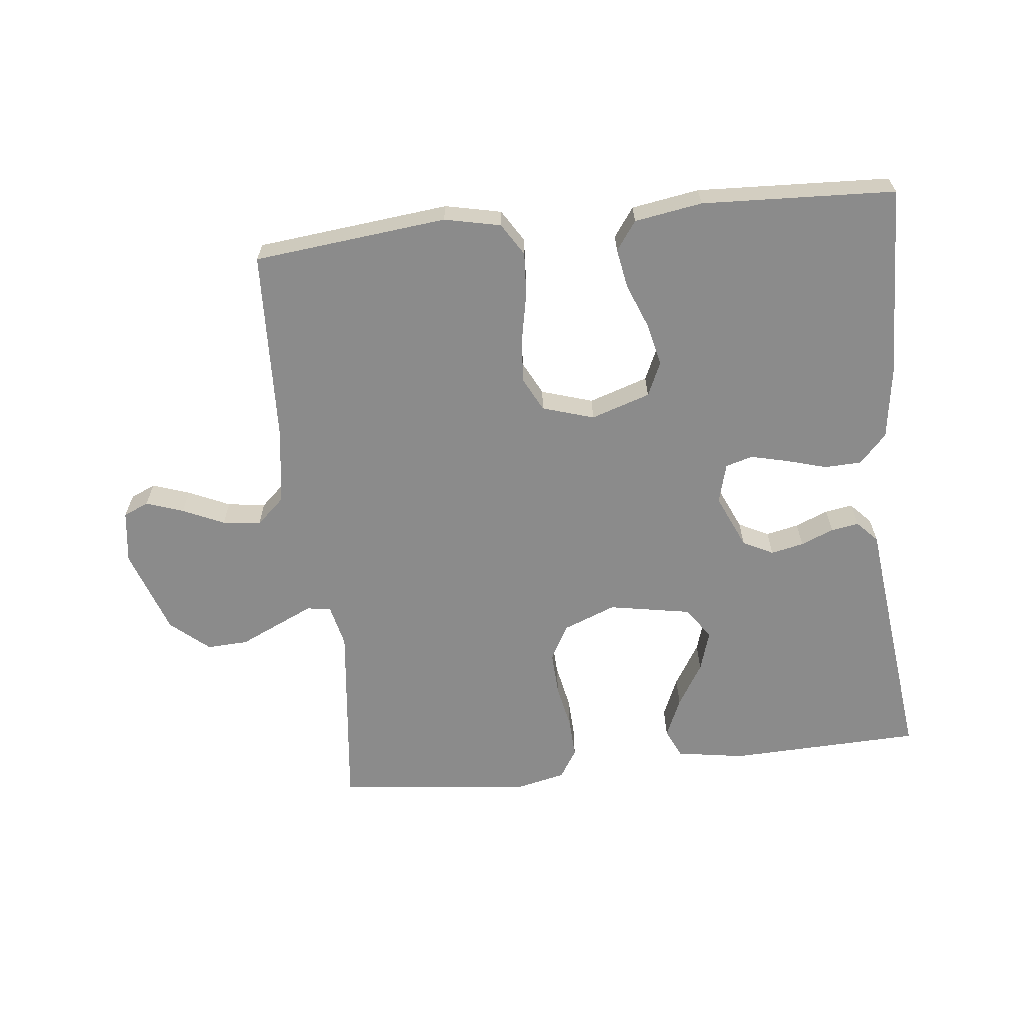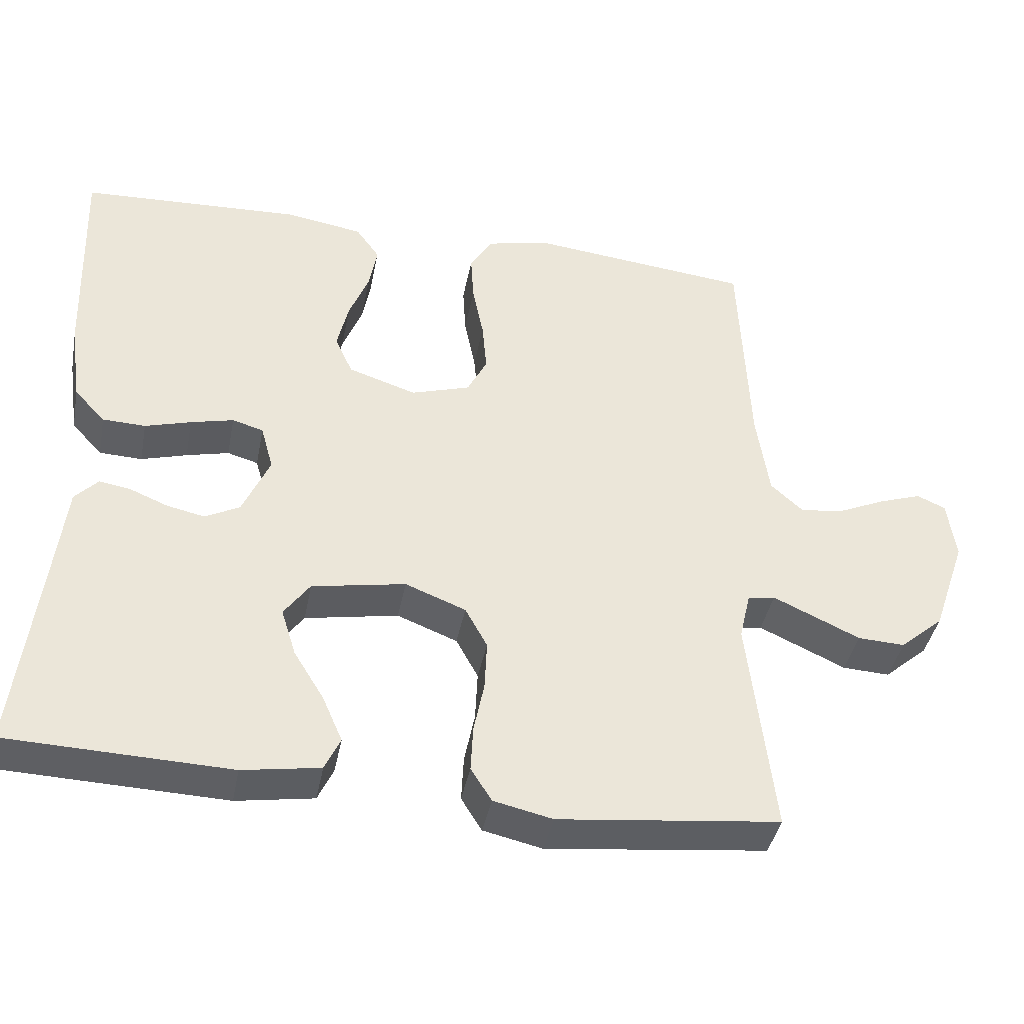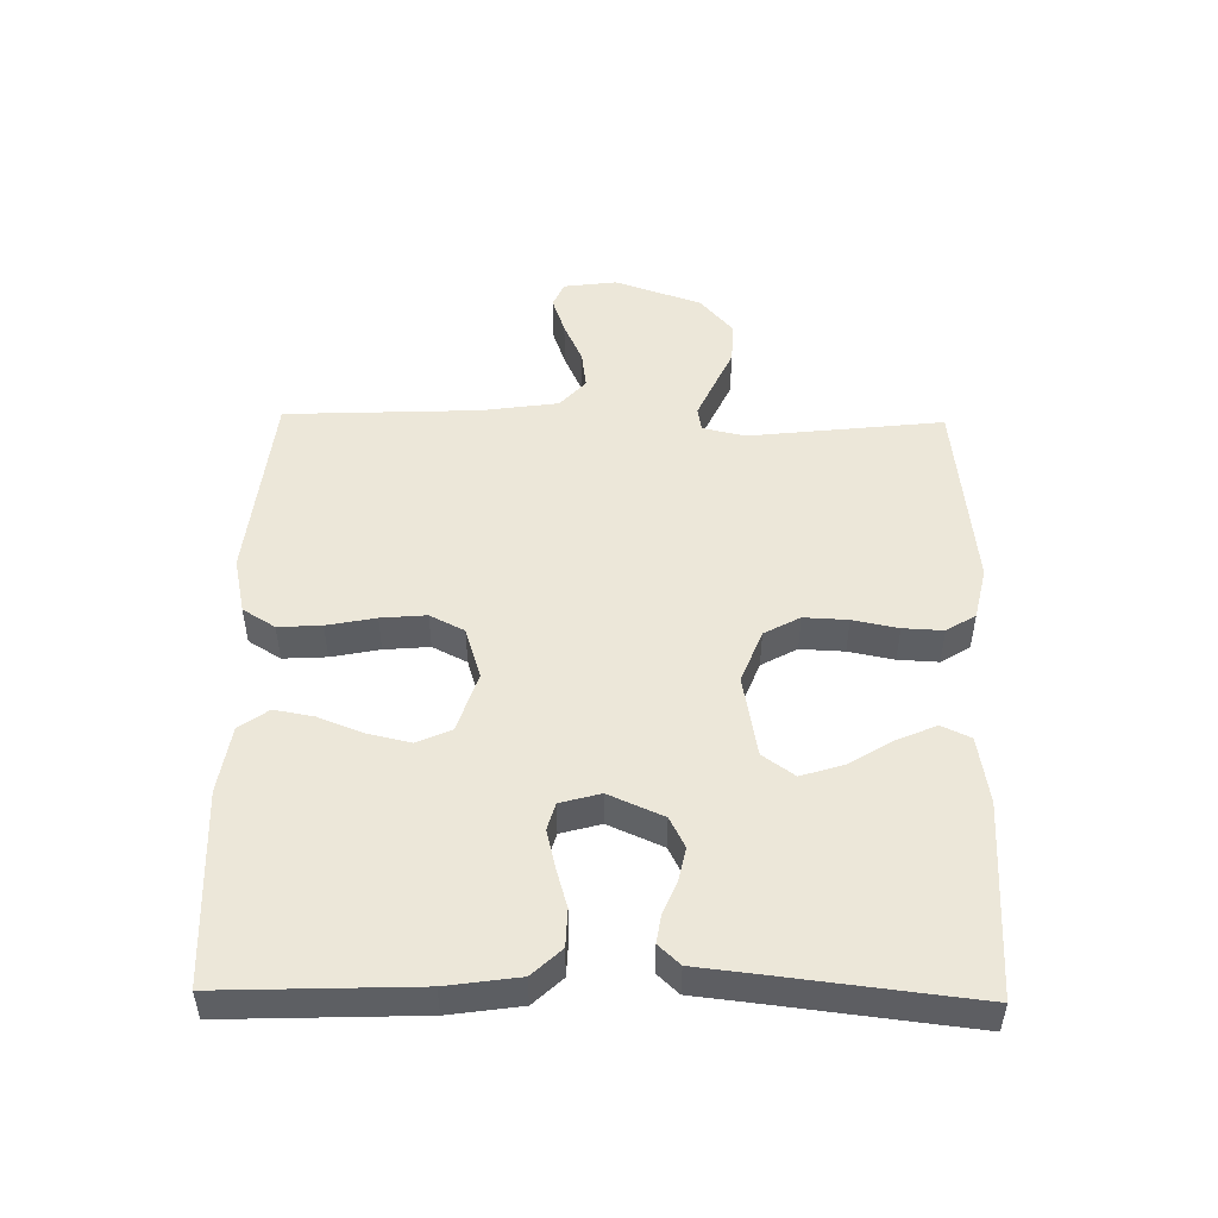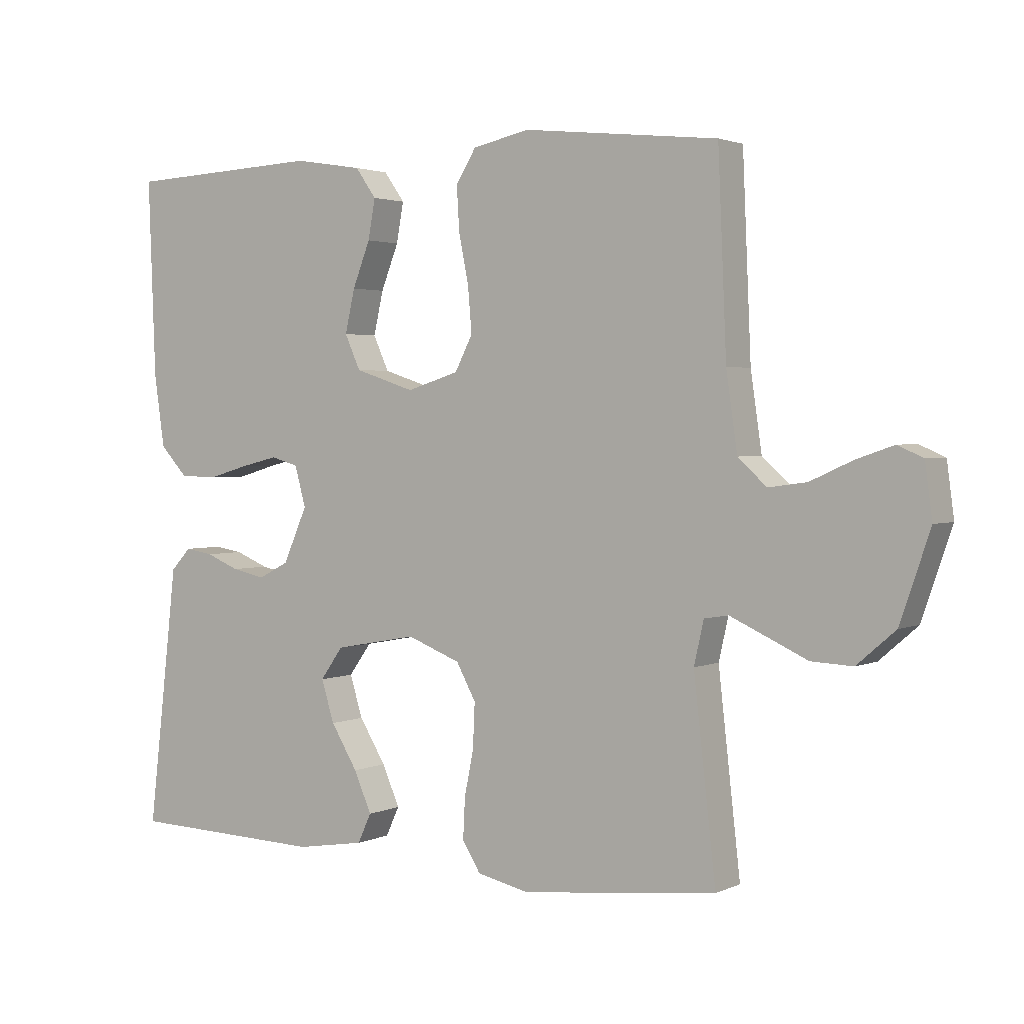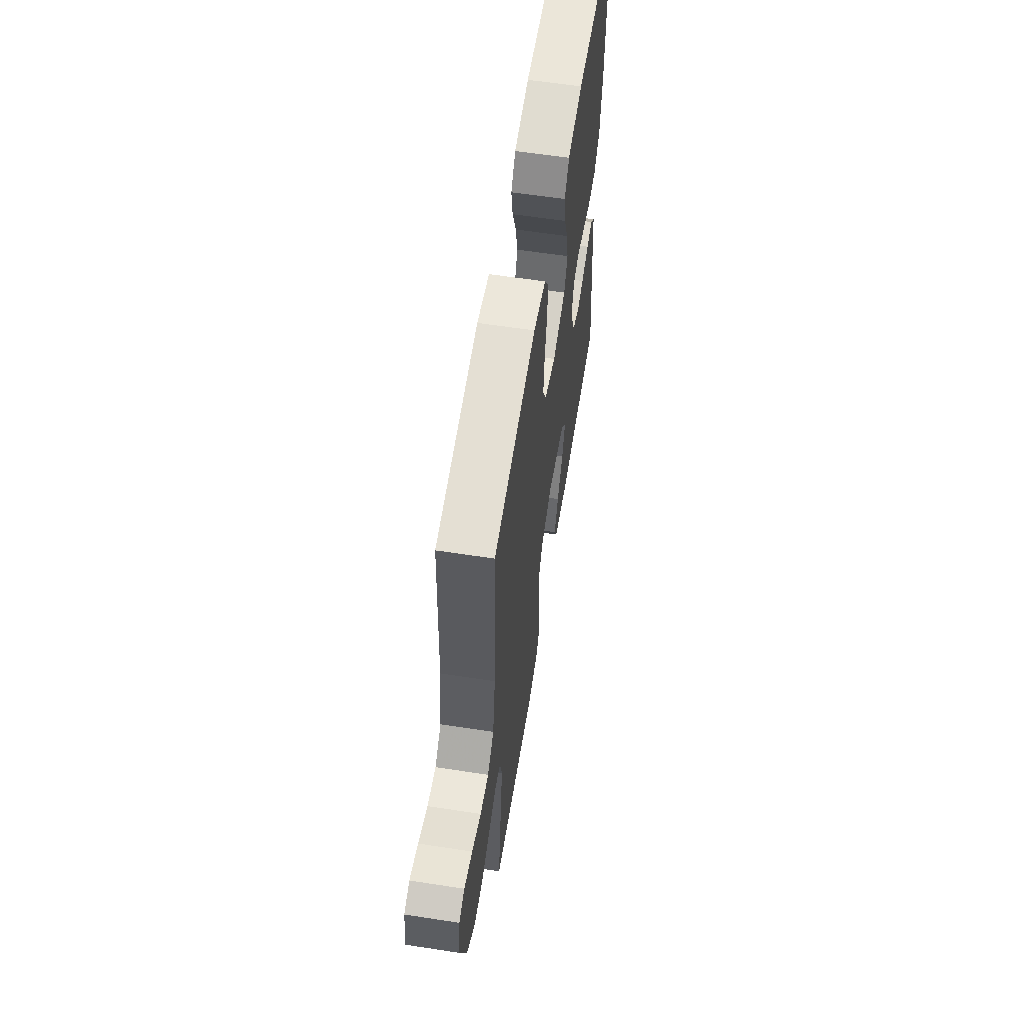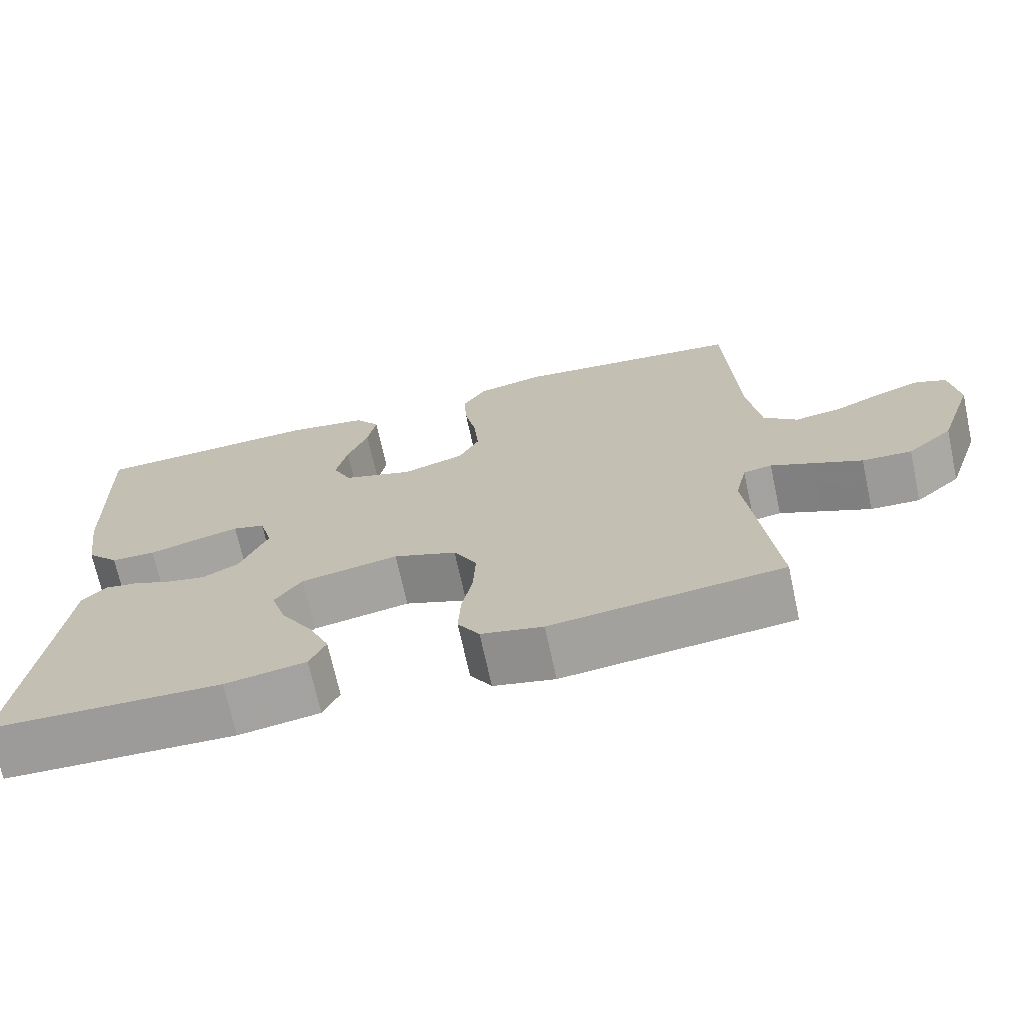
<metadata>
{"format":"obj","ext":"obj","renderer":"f3d","projection":"perspective","resolution":1024,"background":"white","views":[{"elev":-63.8,"azim":6.3,"up":"+Y"},{"elev":-40.7,"azim":169.1,"up":"+Z"},{"elev":49.8,"azim":91.0,"up":"+Y"},{"elev":2.3,"azim":-146.7,"up":"+Z"},{"elev":60.2,"azim":-81.0,"up":"+Z"},{"elev":-70.4,"azim":-167.7,"up":"+Z"}]}
</metadata>
<code>
v -0.5 0.07 -0.5
v -0.466 0.07 -0.2
v -0.481 0.07 -0.134
v -0.518 0.07 -0.128
v -0.573 0.07 -0.153
v -0.636 0.07 -0.182
v -0.7 0.07 -0.185
v -0.759 0.07 -0.134
v -0.805 0.07 0
v -0.794 0.07 0.082
v -0.755 0.07 0.099
v -0.697 0.07 0.079
v -0.633 0.07 0.05
v -0.574 0.07 0.042
v -0.53 0.07 0.082
v -0.513 0.07 0.2
v -0.5 0.07 0.5
v -0.2 0.07 0.532
v -0.113 0.07 0.513
v -0.082 0.07 0.463
v -0.086 0.07 0.396
v -0.101 0.07 0.321
v -0.107 0.07 0.251
v -0.08 0.07 0.198
v 0 0.07 0.173
v 0.092 0.07 0.203
v 0.116 0.07 0.256
v 0.101 0.07 0.322
v 0.074 0.07 0.391
v 0.063 0.07 0.452
v 0.095 0.07 0.497
v 0.2 0.07 0.514
v 0.5 0.07 0.5
v 0.489 0.07 0.2
v 0.473 0.07 0.089
v 0.431 0.07 0.044
v 0.373 0.07 0.042
v 0.311 0.07 0.06
v 0.253 0.07 0.074
v 0.211 0.07 0.062
v 0.194 0.07 0
v 0.231 0.07 -0.084
v 0.278 0.07 -0.108
v 0.329 0.07 -0.097
v 0.38 0.07 -0.076
v 0.423 0.07 -0.069
v 0.454 0.07 -0.102
v 0.465 0.07 -0.2
v 0.5 0.07 -0.5
v 0.2 0.07 -0.51
v 0.095 0.07 -0.493
v 0.074 0.07 -0.448
v 0.101 0.07 -0.386
v 0.142 0.07 -0.319
v 0.162 0.07 -0.255
v 0.127 0.07 -0.206
v 0 0.07 -0.183
v -0.082 0.07 -0.215
v -0.112 0.07 -0.27
v -0.109 0.07 -0.338
v -0.095 0.07 -0.408
v -0.092 0.07 -0.47
v -0.12 0.07 -0.515
v -0.2 0.07 -0.533
v -0.5 0 -0.5
v -0.466 0 -0.2
v -0.481 0 -0.134
v -0.518 0 -0.128
v -0.573 0 -0.153
v -0.636 0 -0.182
v -0.7 0 -0.185
v -0.759 0 -0.134
v -0.805 0 0
v -0.794 0 0.082
v -0.755 0 0.099
v -0.697 0 0.079
v -0.633 0 0.05
v -0.574 0 0.042
v -0.53 0 0.082
v -0.513 0 0.2
v -0.5 0 0.5
v -0.2 0 0.532
v -0.113 0 0.513
v -0.082 0 0.463
v -0.086 0 0.396
v -0.101 0 0.321
v -0.107 0 0.251
v -0.08 0 0.198
v 0 0 0.173
v 0.092 0 0.203
v 0.116 0 0.256
v 0.101 0 0.322
v 0.074 0 0.391
v 0.063 0 0.452
v 0.095 0 0.497
v 0.2 0 0.514
v 0.5 0 0.5
v 0.489 0 0.2
v 0.473 0 0.089
v 0.431 0 0.044
v 0.373 0 0.042
v 0.311 0 0.06
v 0.253 0 0.074
v 0.211 0 0.062
v 0.194 0 0
v 0.231 0 -0.084
v 0.278 0 -0.108
v 0.329 0 -0.097
v 0.38 0 -0.076
v 0.423 0 -0.069
v 0.454 0 -0.102
v 0.465 0 -0.2
v 0.5 0 -0.5
v 0.2 0 -0.51
v 0.095 0 -0.493
v 0.074 0 -0.448
v 0.101 0 -0.386
v 0.142 0 -0.319
v 0.162 0 -0.255
v 0.127 0 -0.206
v 0 0 -0.183
v -0.082 0 -0.215
v -0.112 0 -0.27
v -0.109 0 -0.338
v -0.095 0 -0.408
v -0.092 0 -0.47
v -0.12 0 -0.515
v -0.2 0 -0.533
f 63 64 1 2
f 60 61 62 63
f 59 60 63 2
f 58 59 2 3
f 57 58 3
f 51 52 53 54
f 51 54 55
f 48 49 50 51
f 48 51 55
f 47 48 55 56
f 44 45 46 47
f 43 44 47 56
f 35 36 37 38
f 35 38 39
f 34 35 39
f 33 34 39 40
f 31 32 33 40
f 28 29 30 31
f 27 28 31 40
f 19 20 21 22
f 19 22 23
f 16 17 18 19
f 15 16 19 23
f 14 15 23 24
f 10 11 12 13
f 8 9 10 13
f 8 13 14
f 5 6 7 8
f 4 5 8 14
f 57 3 4 14
f 42 43 56 57
f 41 42 57 14
f 26 27 40 41
f 25 26 41
f 14 24 25 41
f 66 65 128 127
f 127 126 125 124
f 66 127 124 123
f 67 66 123 122
f 67 122 121
f 118 117 116 115
f 119 118 115
f 115 114 113 112
f 119 115 112
f 120 119 112 111
f 111 110 109 108
f 120 111 108 107
f 102 101 100 99
f 103 102 99
f 103 99 98
f 104 103 98 97
f 104 97 96 95
f 95 94 93 92
f 104 95 92 91
f 86 85 84 83
f 87 86 83
f 83 82 81 80
f 87 83 80 79
f 88 87 79 78
f 77 76 75 74
f 77 74 73 72
f 78 77 72
f 72 71 70 69
f 78 72 69 68
f 78 68 67 121
f 121 120 107 106
f 78 121 106 105
f 105 104 91 90
f 105 90 89
f 105 89 88 78
f 1 65 66 2
f 2 66 67 3
f 3 67 68 4
f 4 68 69 5
f 5 69 70 6
f 6 70 71 7
f 7 71 72 8
f 8 72 73 9
f 9 73 74 10
f 10 74 75 11
f 11 75 76 12
f 12 76 77 13
f 13 77 78 14
f 14 78 79 15
f 15 79 80 16
f 16 80 81 17
f 17 81 82 18
f 18 82 83 19
f 19 83 84 20
f 20 84 85 21
f 21 85 86 22
f 22 86 87 23
f 23 87 88 24
f 24 88 89 25
f 25 89 90 26
f 26 90 91 27
f 27 91 92 28
f 28 92 93 29
f 29 93 94 30
f 30 94 95 31
f 31 95 96 32
f 32 96 97 33
f 33 97 98 34
f 34 98 99 35
f 35 99 100 36
f 36 100 101 37
f 37 101 102 38
f 38 102 103 39
f 39 103 104 40
f 40 104 105 41
f 41 105 106 42
f 42 106 107 43
f 43 107 108 44
f 44 108 109 45
f 45 109 110 46
f 46 110 111 47
f 47 111 112 48
f 48 112 113 49
f 49 113 114 50
f 50 114 115 51
f 51 115 116 52
f 52 116 117 53
f 53 117 118 54
f 54 118 119 55
f 55 119 120 56
f 56 120 121 57
f 57 121 122 58
f 58 122 123 59
f 59 123 124 60
f 60 124 125 61
f 61 125 126 62
f 62 126 127 63
f 63 127 128 64
f 64 128 65 1

</code>
